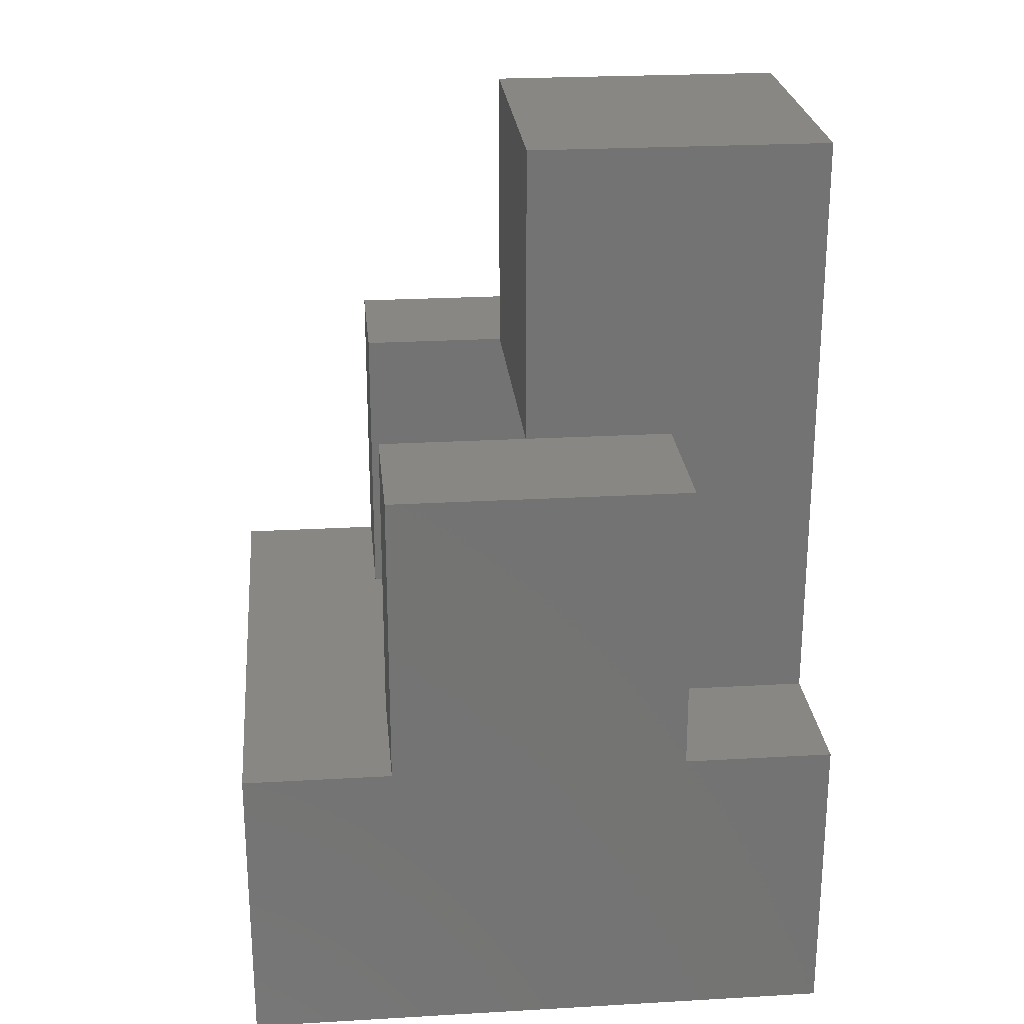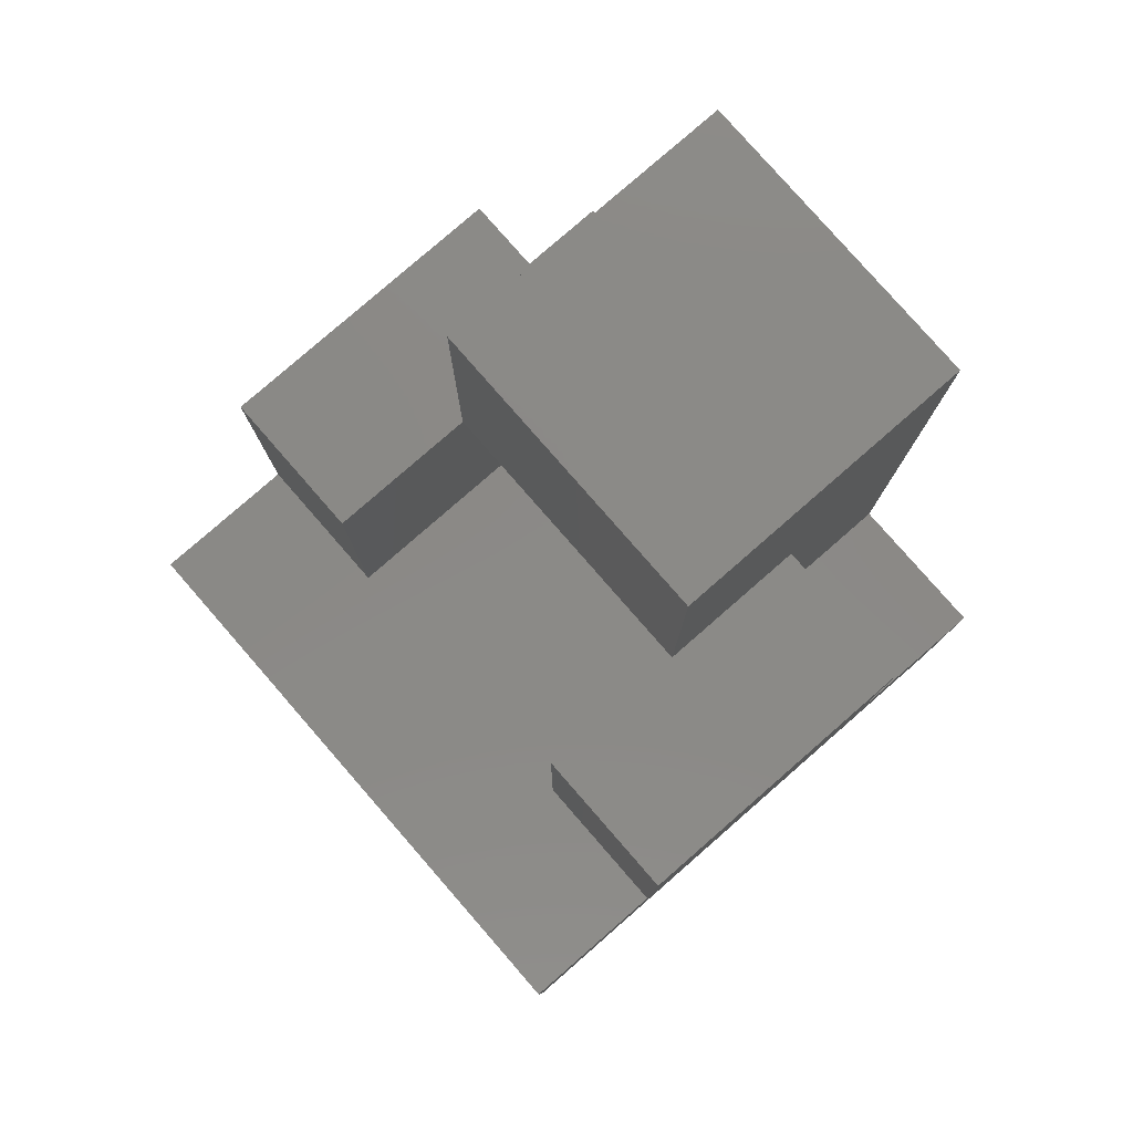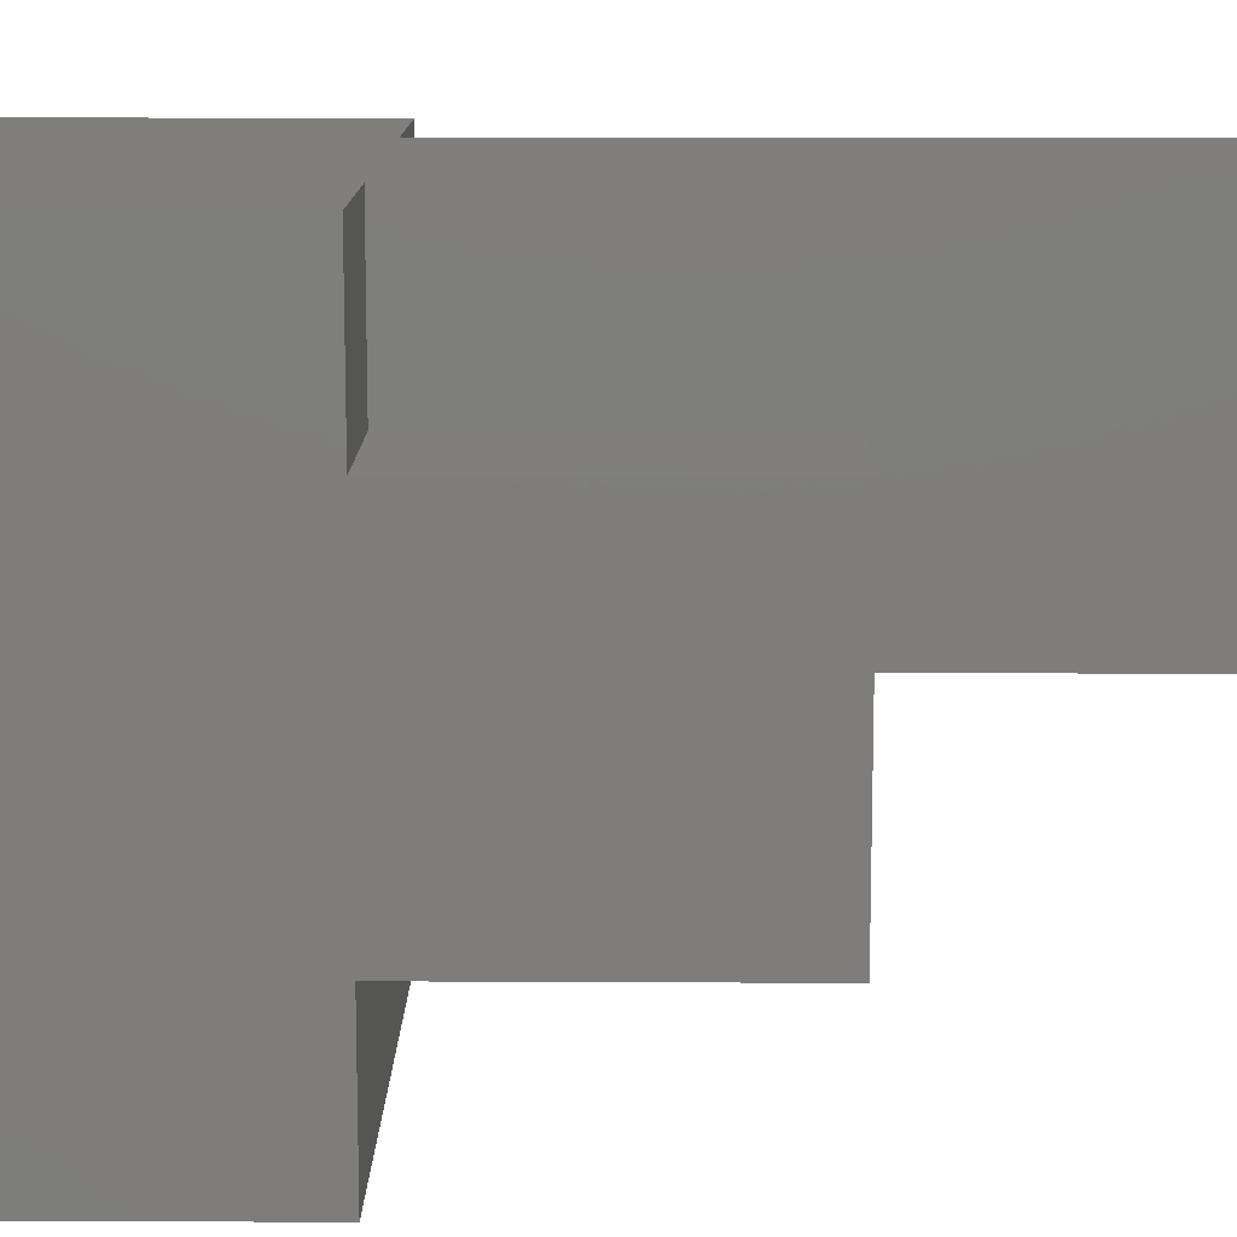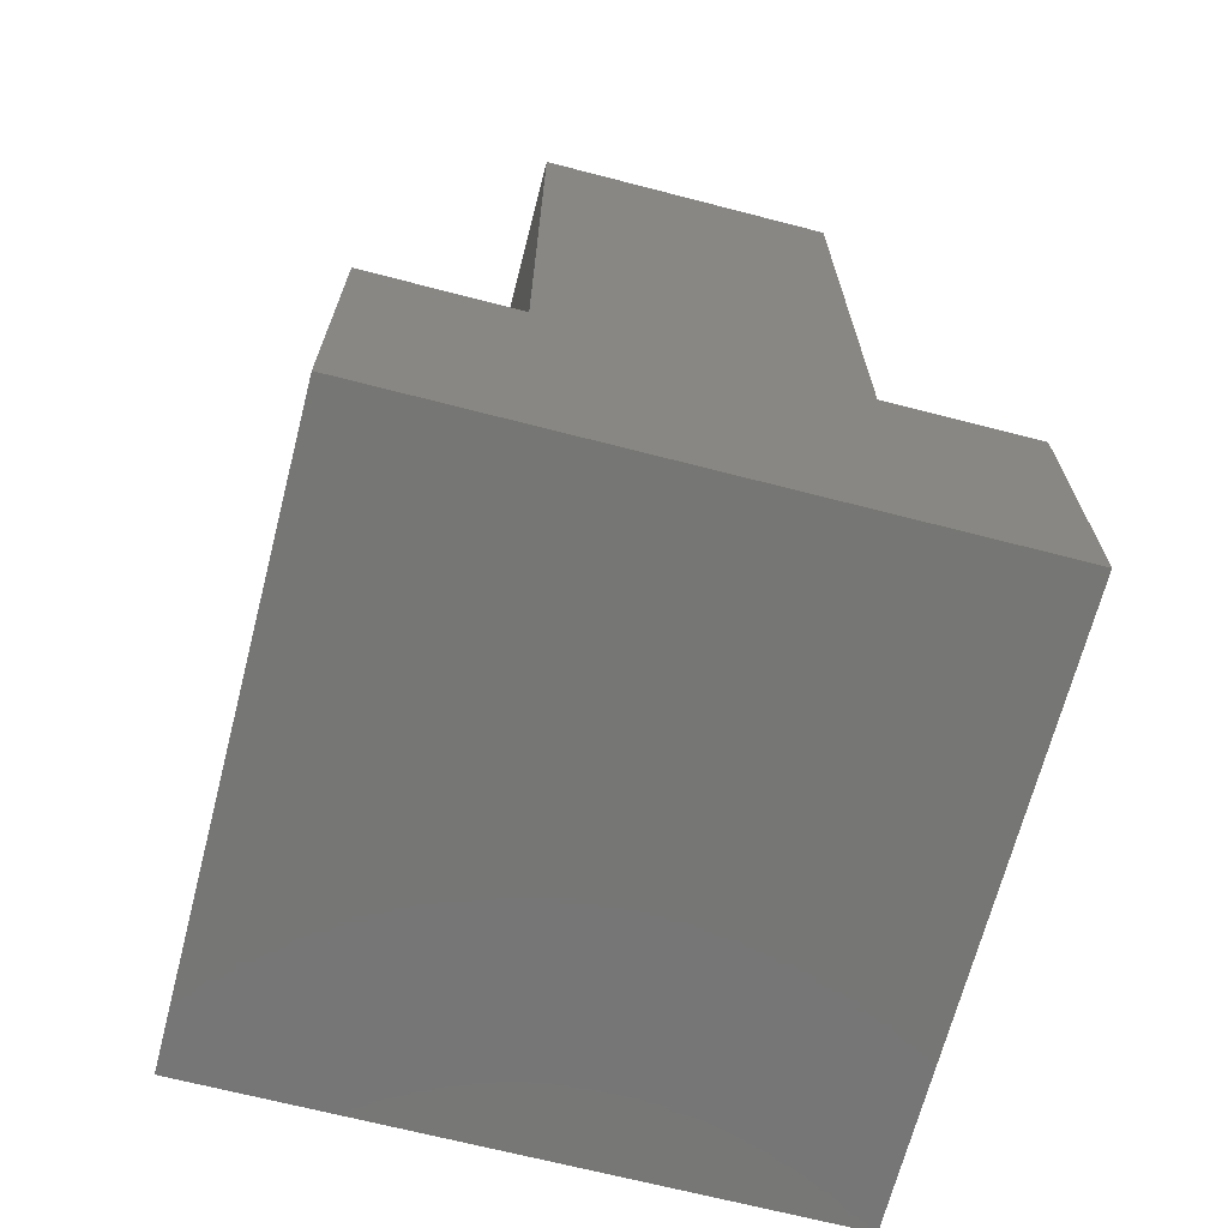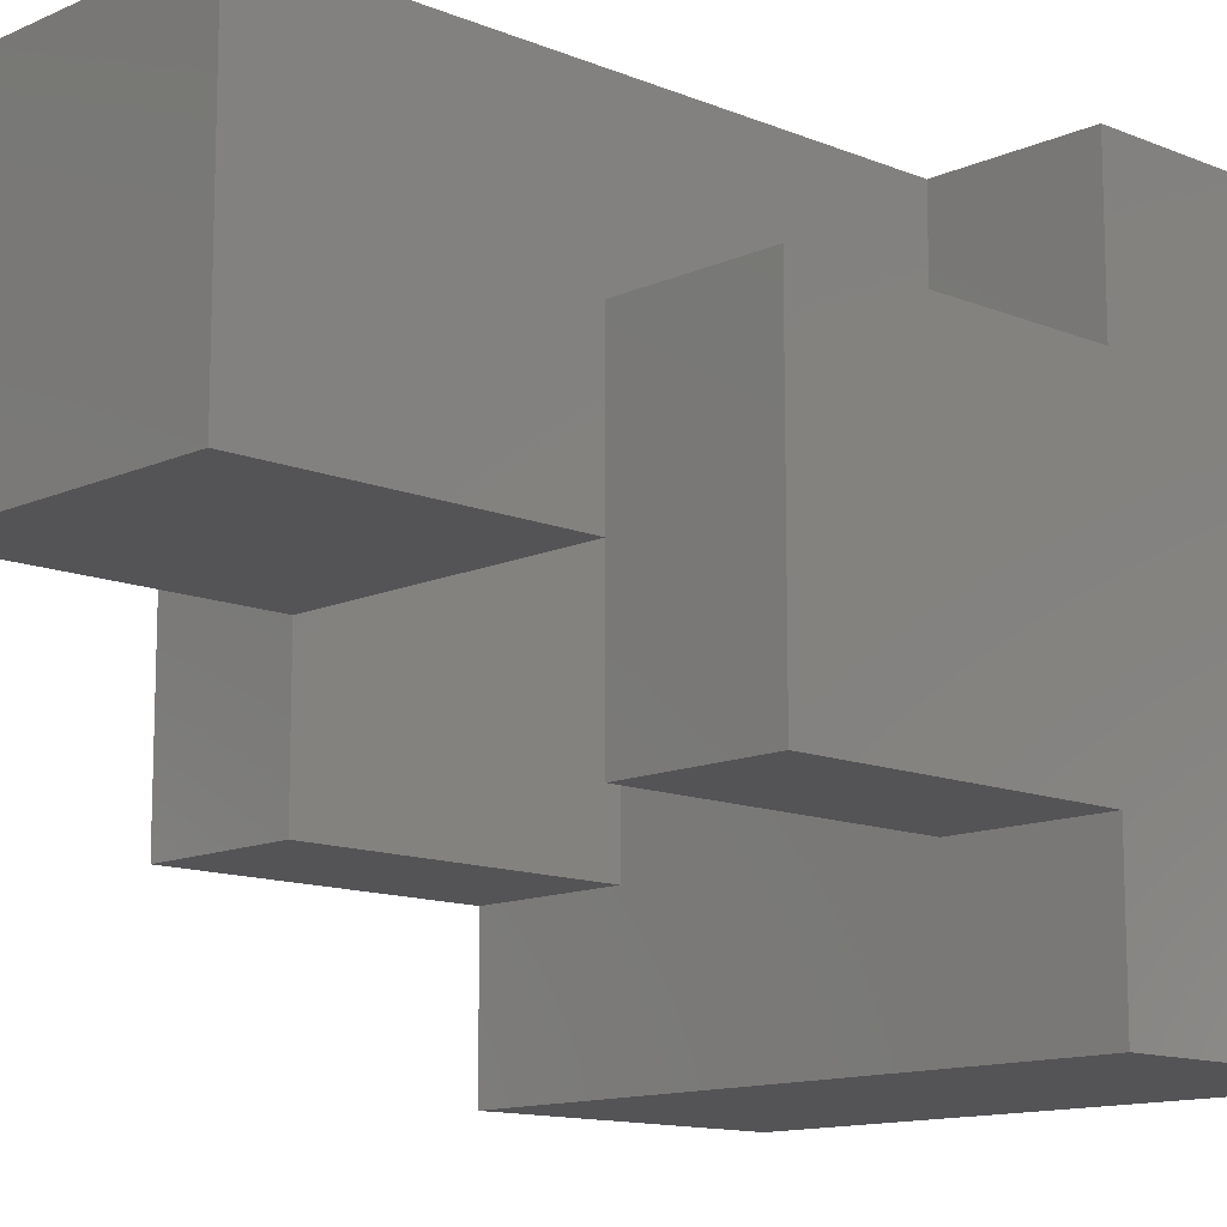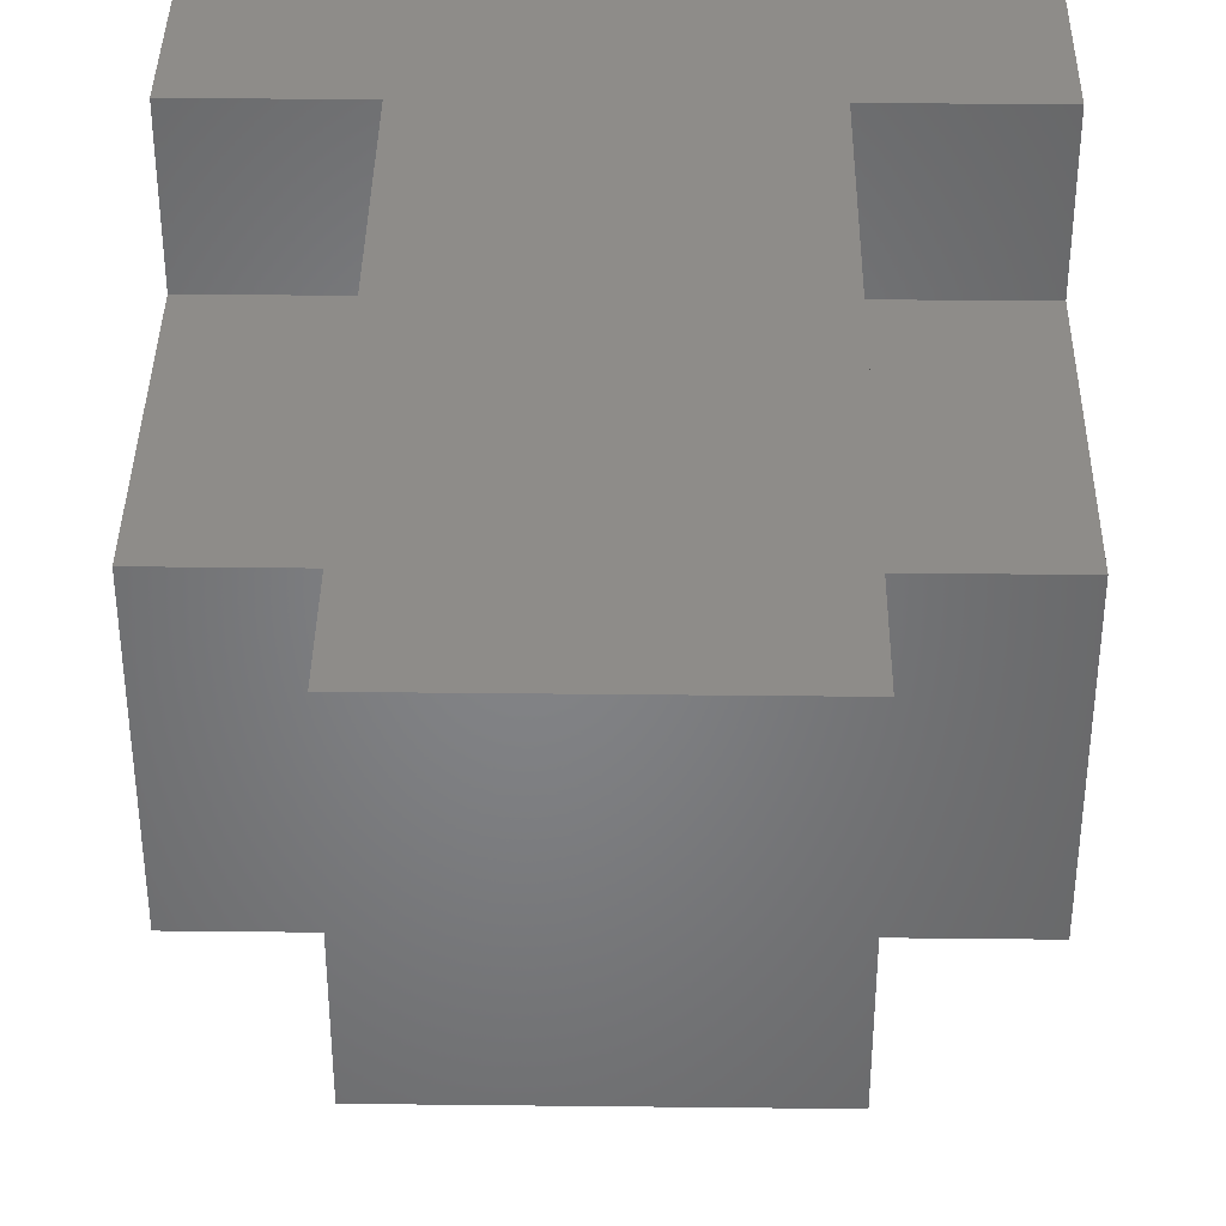
<metadata>
{"format":"stl","ext":"stl","renderer":"f3d","projection":"perspective","resolution":1024,"background":"white","views":[{"elev":24.5,"azim":84.6,"up":"+Z"},{"elev":79.9,"azim":48.9,"up":"+Z"},{"elev":12.7,"azim":-89.3,"up":"+Y"},{"elev":-68.3,"azim":165.5,"up":"+Z"},{"elev":-12.5,"azim":46.3,"up":"+Y"},{"elev":38.1,"azim":0.8,"up":"+Y"}]}
</metadata>
<code>
# stl→obj: 32 verts, 68 faces
v 10 5 20
v 10 -5 20
v 10 5 10
v 10 10 0
v 10 10 10
v 10 -5 10
v 10 -10 0
v 10 -10 10
v -10 5 20
v -5 0 20
v -5 5 20
v -10 -5 20
v -5 -5 20
v 5 0 20
v 5 5 20
v 5 -5 20
v -10 10 10
v -5 5 10
v -5 10 10
v -10 5 10
v 5 10 10
v 5 5 10
v 5 -5 10
v -5 -5 10
v -10 -10 10
v -10 -5 10
v -10 10 0
v -10 -10 0
v 5 10 30
v 5 0 30
v -5 10 30
v -5 0 30
f 1 2 3
f 3 4 5
f 6 3 2
f 3 6 4
f 7 6 8
f 6 7 4
f 9 10 11
f 12 10 9
f 10 12 13
f 14 1 15
f 1 14 2
f 2 14 16
f 10 15 14
f 15 10 11
f 17 18 19
f 18 17 20
f 21 3 5
f 3 21 22
f 22 18 23
f 23 8 6
f 24 23 18
f 23 24 8
f 25 24 26
f 24 25 8
f 27 20 17
f 20 26 9
f 27 26 20
f 28 26 27
f 26 28 25
f 9 26 12
f 18 9 11
f 9 18 20
f 3 15 1
f 15 3 22
f 26 13 12
f 13 26 24
f 23 2 16
f 2 23 6
f 29 15 21
f 30 15 29
f 15 30 14
f 21 15 22
f 31 30 29
f 30 31 32
f 11 19 18
f 19 11 31
f 32 11 10
f 11 32 31
f 4 21 5
f 21 4 19
f 27 19 4
f 19 27 17
f 21 31 29
f 31 21 19
f 10 30 32
f 30 10 14
f 22 14 15
f 23 14 22
f 14 23 16
f 10 18 11
f 24 10 13
f 10 24 18
f 18 15 11
f 15 18 22
f 28 4 7
f 4 28 27
f 28 8 25
f 8 28 7

</code>
